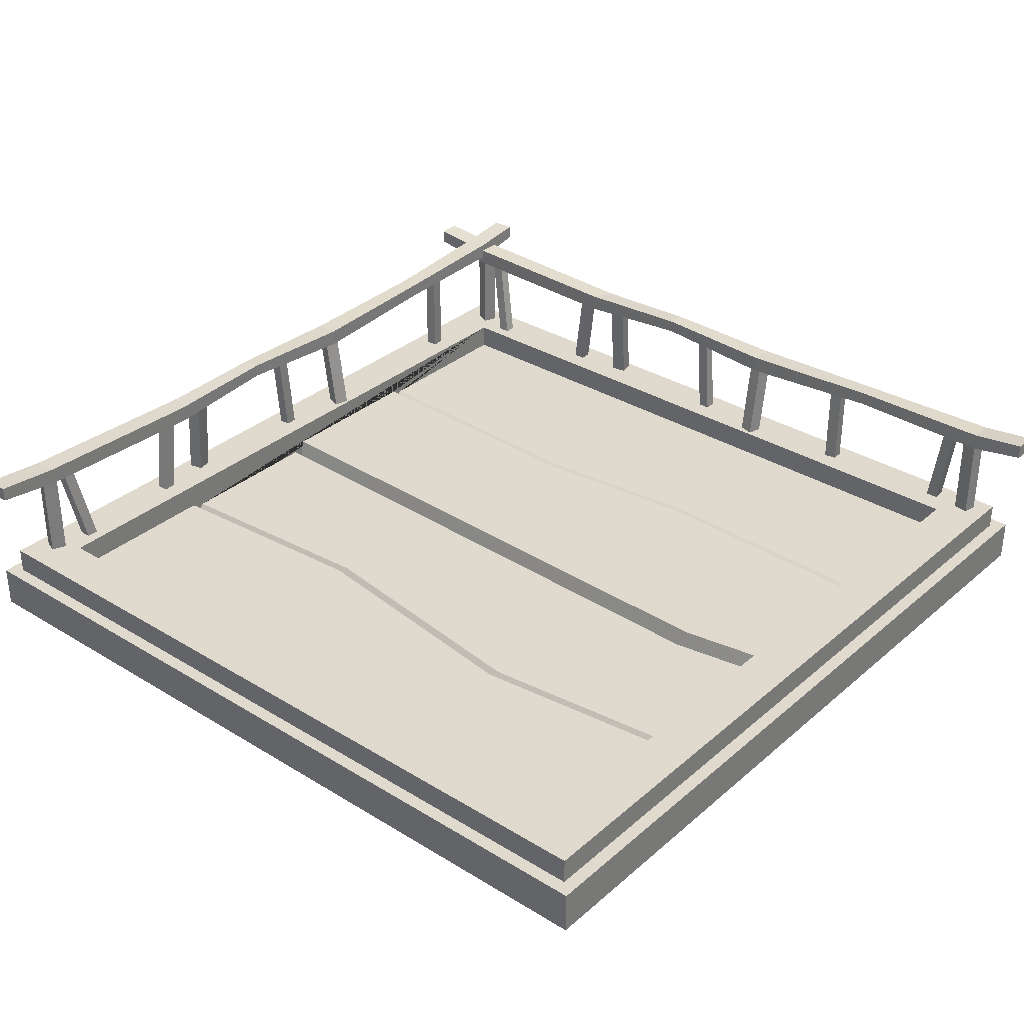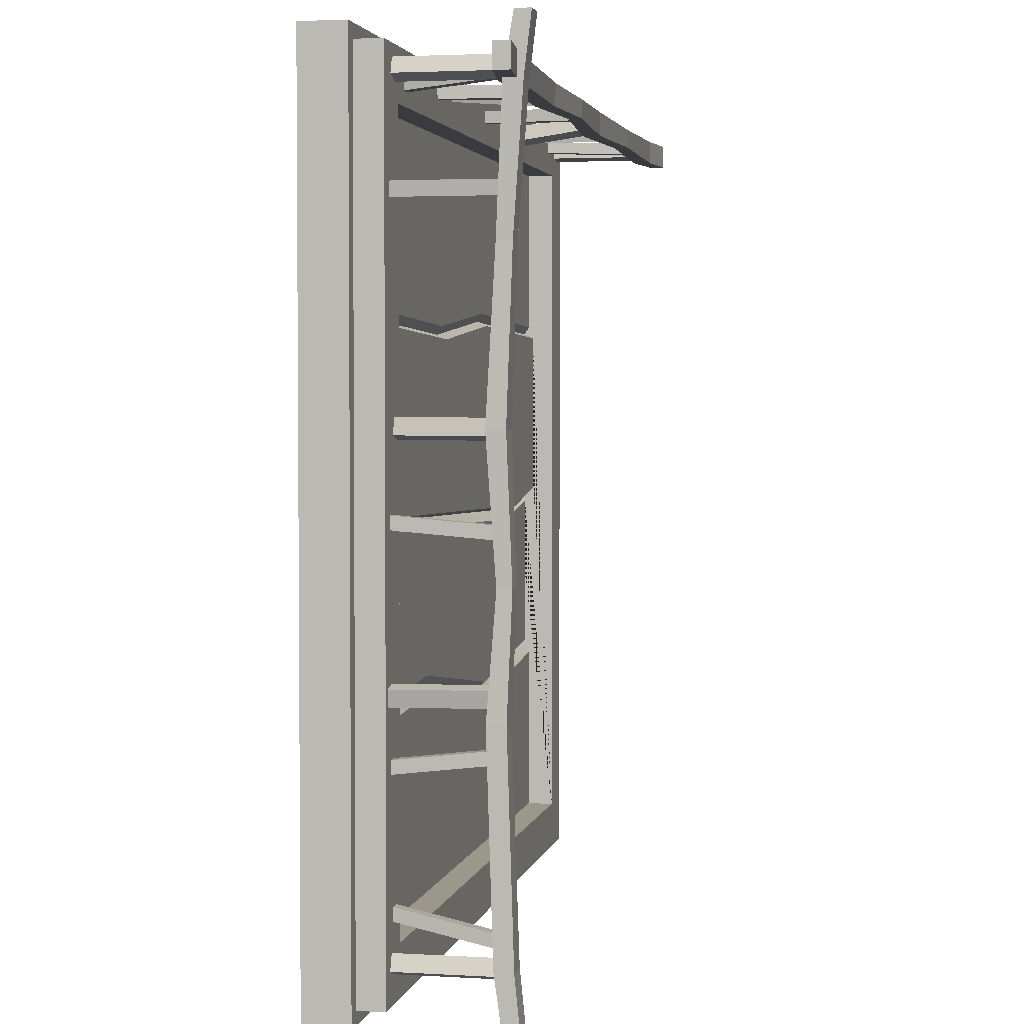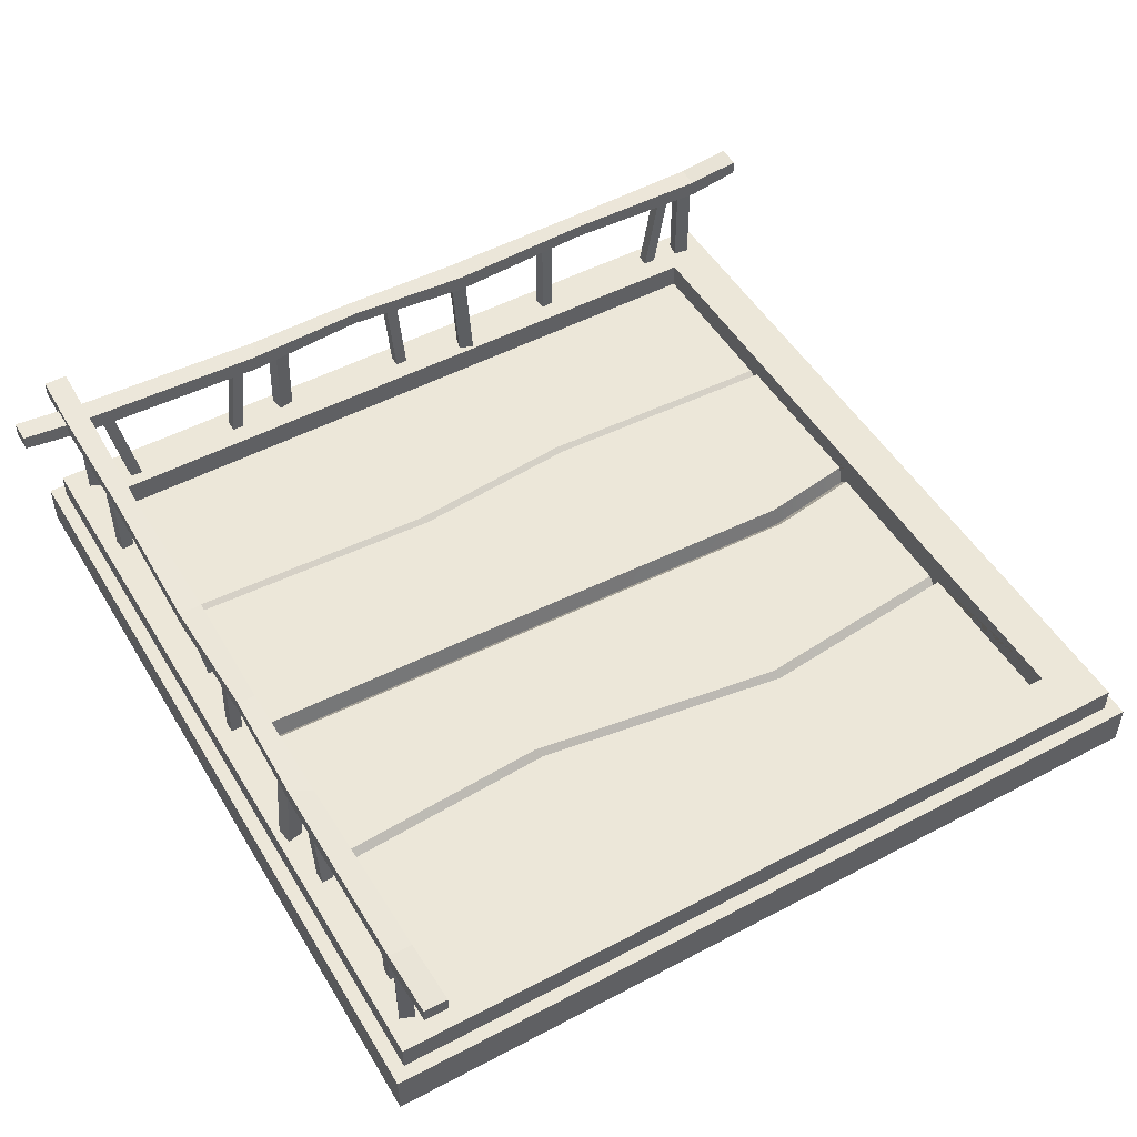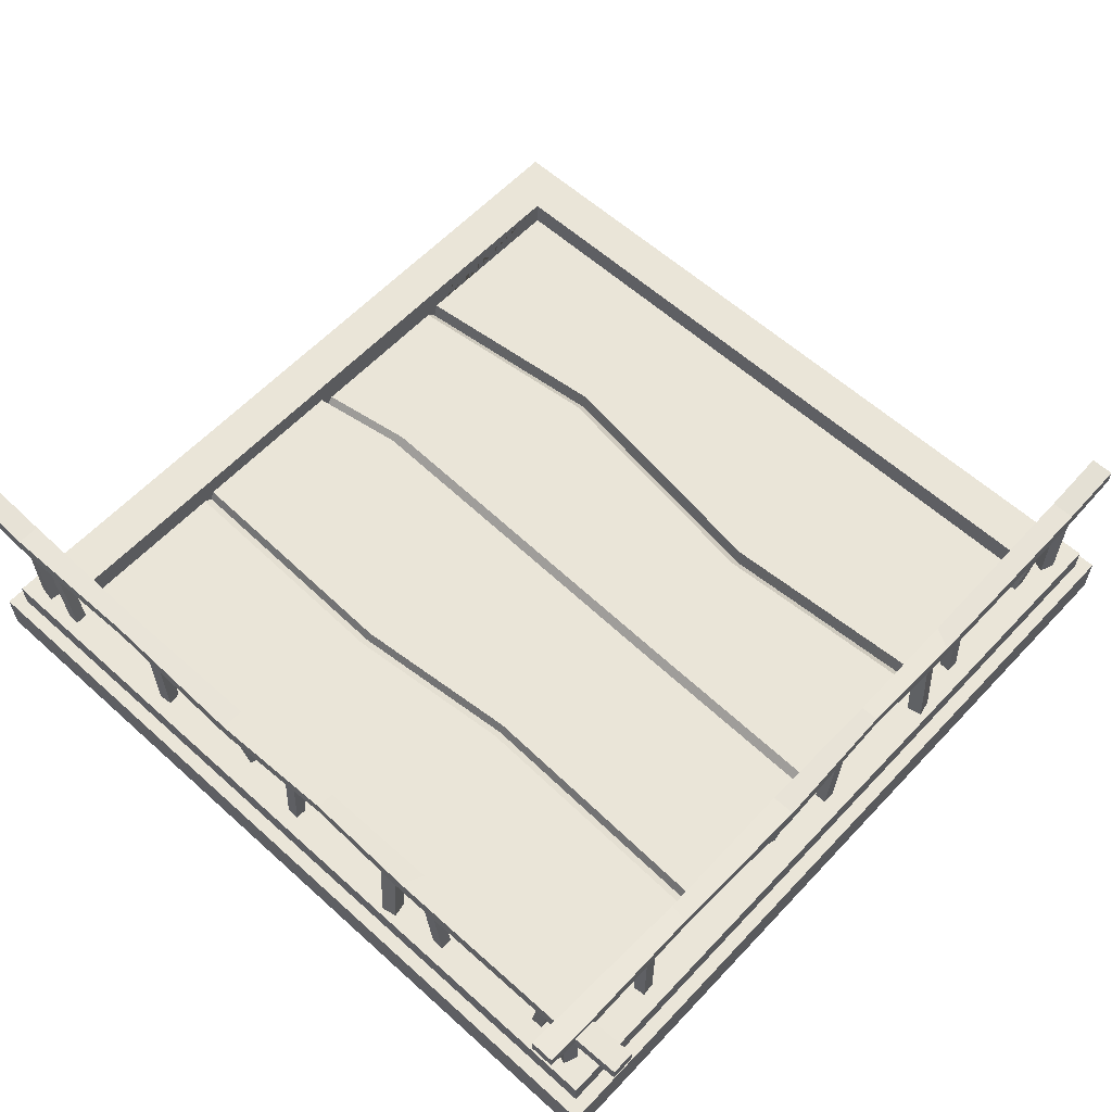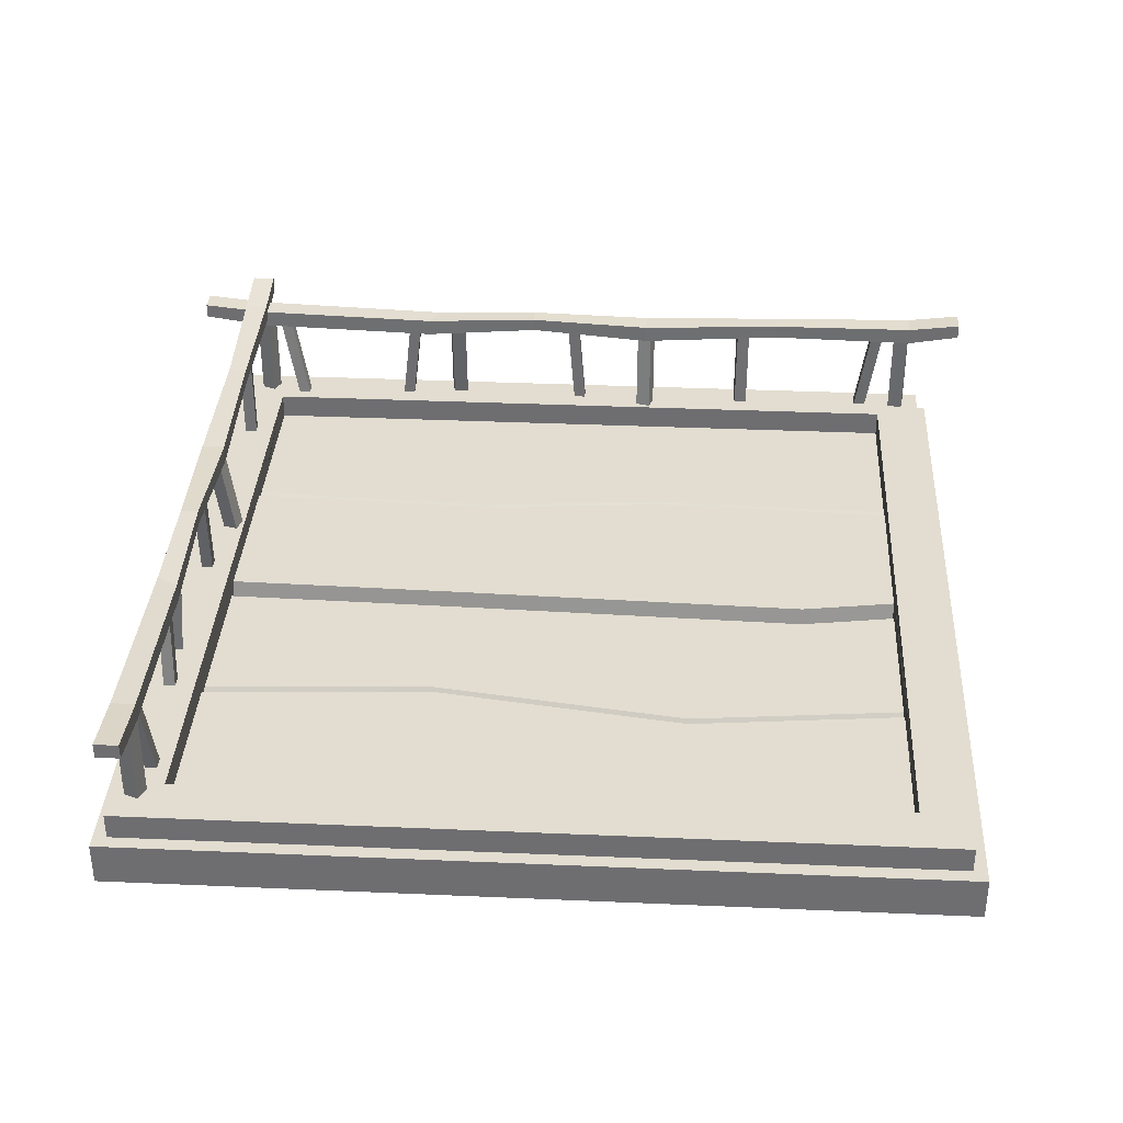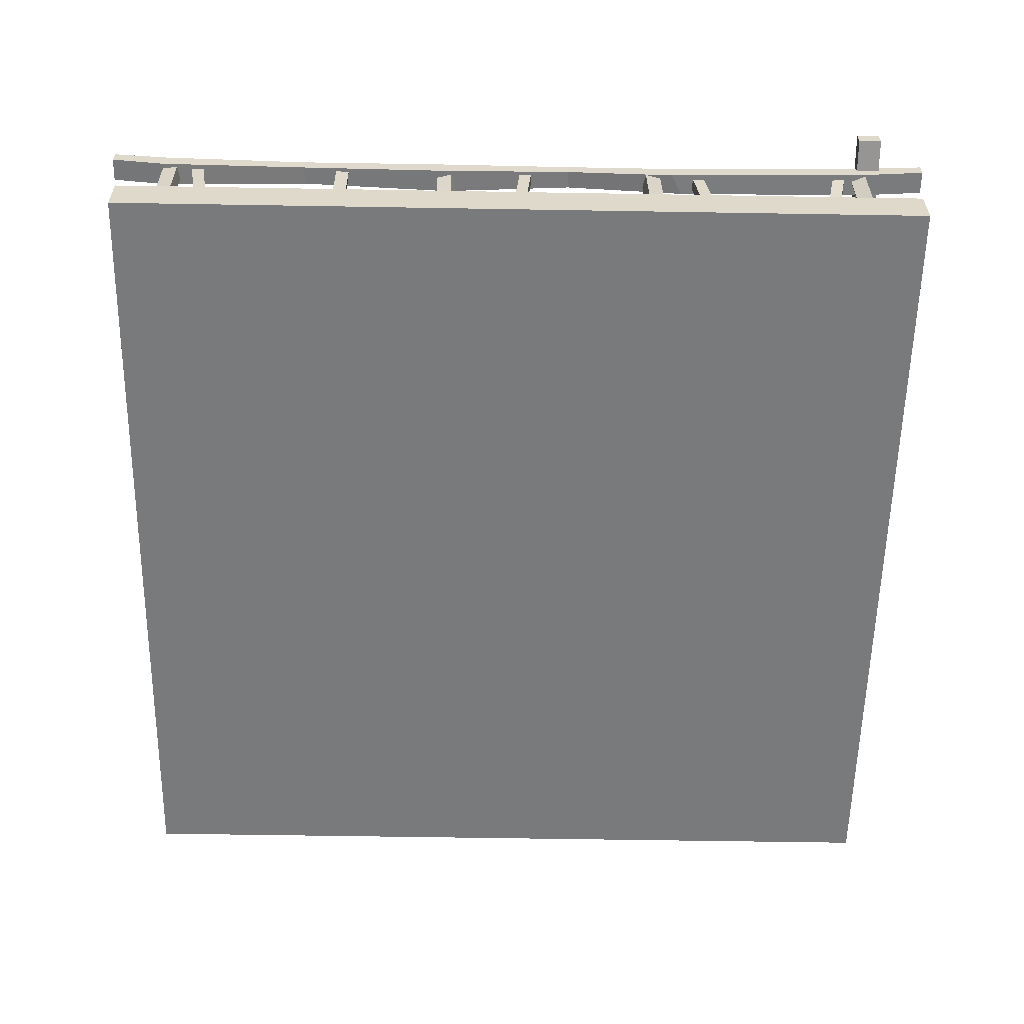
<metadata>
{"format":"obj","ext":"obj","renderer":"f3d","projection":"perspective","resolution":1024,"background":"white","views":[{"elev":32.9,"azim":-139.7,"up":"+Y"},{"elev":2.9,"azim":101.4,"up":"+Z"},{"elev":50.0,"azim":149.9,"up":"+Y"},{"elev":59.6,"azim":42.8,"up":"+Y"},{"elev":35.2,"azim":-176.7,"up":"+Y"},{"elev":-58.0,"azim":-1.0,"up":"+Y"}]}
</metadata>
<code>
v -2.694 0 2.729
v 2.702 0 2.729
v -2.606 0.4552 2.641
v 2.614 0.4552 2.641
v -2.606 0.4552 -2.578
v 2.614 0.4552 -2.578
v -2.694 0 -2.666
v 2.702 0 -2.666
v -2.694 0.284 -2.666
v -2.694 0.284 2.729
v 2.702 0.284 2.729
v 2.702 0.284 -2.666
v 2.614 0.284 2.641
v -2.606 0.284 2.641
v -2.606 0.284 -2.578
v 2.614 0.284 -2.578
v 2.544 1.143 2.788
v 2.544 1.092 -2.788
v 2.544 1.24 2.788
v 2.544 1.189 -2.788
v 2.392 1.24 2.788
v 2.392 1.189 -2.788
v 2.392 1.143 2.788
v 2.392 1.092 -2.788
v 2.506 0.4472 0.1044
v 2.506 0.4407 0.02493
v 2.506 1.043 0.05528
v 2.506 1.036 -0.02414
v 2.43 1.043 0.05528
v 2.43 1.036 -0.02414
v 2.43 0.4472 0.1044
v 2.43 0.4407 0.02493
v 2.495 0.4552 -2.281
v 2.531 0.4552 -2.376
v 2.495 1.065 -2.281
v 2.531 1.065 -2.376
v 2.404 1.065 -2.316
v 2.441 1.065 -2.411
v 2.404 0.4552 -2.316
v 2.441 0.4552 -2.411
v 2.506 0.432 -1.226
v 2.506 0.4413 -1.305
v 2.506 1.051 -1.153
v 2.506 1.06 -1.232
v 2.43 1.051 -1.153
v 2.43 1.06 -1.232
v 2.43 0.432 -1.226
v 2.43 0.4413 -1.305
v 2.513 0.4552 1.898
v 2.504 0.4552 1.812
v 2.513 1.065 1.898
v 2.504 1.065 1.812
v 2.431 1.065 1.906
v 2.422 1.065 1.82
v 2.431 0.4552 1.906
v 2.422 0.4552 1.82
v 2.413 0.4552 0.6323
v 2.441 0.4552 0.5341
v 2.5 1.065 0.6323
v 2.528 1.065 0.5341
v 2.407 1.065 0.6057
v 2.435 1.065 0.5075
v 2.319 0.4552 0.6057
v 2.347 0.4552 0.5075
v 2.572 0.4552 -0.8305
v 2.551 0.4552 -0.9304
v 2.526 1.065 -0.8305
v 2.505 1.065 -0.9304
v 2.431 1.065 -0.8106
v 2.41 1.065 -0.9105
v 2.477 0.4552 -0.8106
v 2.456 0.4552 -0.9105
v 2.455 0.439 -2.034
v 2.455 0.4239 -2.112
v 2.506 1.06 -2.154
v 2.506 1.045 -2.232
v 2.43 1.06 -2.154
v 2.43 1.045 -2.232
v 2.379 0.439 -2.034
v 2.379 0.4239 -2.112
v 2.392 1.195 2.425
v 2.544 1.195 2.425
v 2.544 1.081 2.425
v 2.392 1.081 2.425
v 2.544 1.031 -2.352
v 2.544 1.145 -2.352
v 2.392 1.145 -2.352
v 2.392 1.031 -2.352
v 2.398 1.102 -1.085
v 2.537 1.102 -1.01
v 2.537 0.9878 -1.01
v 2.398 0.9878 -1.085
v 2.392 1.101 0.5678
v 2.544 1.101 0.5678
v 2.544 0.9866 0.5678
v 2.392 0.9866 0.5678
v 2.407 1.134 1.554
v 2.529 1.134 1.575
v 2.529 1.041 1.575
v 2.407 1.041 1.554
v 2.409 1.044 -0.286
v 2.526 1.044 -0.286
v 2.526 1.132 -0.286
v 2.409 1.132 -0.286
v -2.852 1.092 2.578
v 2.852 1.092 2.578
v -2.852 1.189 2.578
v 2.852 1.189 2.578
v -2.852 1.189 2.426
v 2.852 1.189 2.426
v -2.852 1.092 2.426
v 2.852 1.092 2.426
v -0.03971 0.4472 2.54
v 0.0397 0.4407 2.54
v 0.009361 1.043 2.54
v 0.08878 1.036 2.54
v 0.009361 1.043 2.464
v 0.08878 1.036 2.464
v -0.03971 0.4472 2.464
v 0.0397 0.4407 2.464
v -2.495 0.4552 2.542
v -2.394 0.4552 2.558
v -2.495 1.065 2.542
v -2.394 1.065 2.558
v -2.48 1.065 2.446
v -2.379 1.065 2.462
v -2.48 0.4552 2.446
v -2.379 0.4552 2.462
v 2.346 0.4552 2.529
v 2.441 0.4552 2.566
v 2.346 1.065 2.529
v 2.441 1.065 2.566
v 2.38 1.065 2.439
v 2.476 1.065 2.475
v 2.38 0.4552 2.439
v 2.476 0.4552 2.475
v 1.29 0.432 2.54
v 1.369 0.4413 2.54
v 1.218 1.051 2.54
v 1.297 1.06 2.54
v 1.218 1.051 2.464
v 1.297 1.06 2.464
v 1.29 0.432 2.464
v 1.369 0.4413 2.464
v -1.278 0.4552 2.547
v -1.192 0.4552 2.539
v -1.278 1.065 2.547
v -1.192 1.065 2.539
v -1.286 1.065 2.466
v -1.2 1.065 2.457
v -1.286 0.4552 2.466
v -1.2 0.4552 2.457
v -2.196 0.4226 2.557
v -2.117 0.4349 2.557
v -2.295 1.056 2.54
v -2.215 1.069 2.54
v -2.295 1.056 2.464
v -2.215 1.069 2.464
v -2.196 0.4226 2.48
v -2.117 0.4349 2.48
v -0.5676 0.4552 2.447
v -0.4695 0.4552 2.475
v -0.5676 1.065 2.535
v -0.4695 1.065 2.563
v -0.5411 1.065 2.442
v -0.4429 1.065 2.469
v -0.5411 0.4552 2.354
v -0.4429 0.4552 2.382
v 0.8952 0.4552 2.607
v 0.9951 0.4552 2.586
v 0.8952 1.065 2.56
v 0.9951 1.065 2.539
v 0.8752 1.065 2.465
v 0.9751 1.065 2.444
v 0.8752 0.4552 2.512
v 0.9751 0.4552 2.491
v 2.098 0.439 2.489
v 2.176 0.4239 2.489
v 2.219 1.06 2.54
v 2.297 1.045 2.54
v 2.219 1.06 2.464
v 2.297 1.045 2.464
v 2.098 0.439 2.414
v 2.176 0.4239 2.414
v -2.489 1.145 2.426
v -2.489 1.145 2.578
v -2.489 1.031 2.578
v -2.489 1.031 2.426
v 2.416 1.031 2.578
v 2.416 1.145 2.578
v 2.416 1.145 2.426
v 2.416 1.031 2.426
v 1.15 1.102 2.433
v 1.075 1.102 2.572
v 1.075 0.9878 2.572
v 1.15 0.9878 2.433
v -0.5032 1.101 2.426
v -0.5032 1.101 2.578
v -0.5032 0.9866 2.578
v -0.5032 0.9866 2.426
v -1.489 1.134 2.441
v -1.51 1.134 2.563
v -1.51 1.041 2.563
v -1.489 1.041 2.441
v 0.3506 1.044 2.444
v 0.3506 1.044 2.561
v 0.3506 1.132 2.561
v 0.3506 1.132 2.444
v -2.294 0.4552 2.33
v 2.303 0.4552 2.33
v 2.303 0.4552 -2.267
v -2.294 0.4552 -2.267
v -2.294 0.2836 2.33
v 2.303 0.2836 2.33
v 2.303 0.2836 -2.267
v -2.294 0.2836 -2.267
v 2.303 0.1844 0.0316
v -2.294 0.1844 0.0316
v 2.303 0.1844 -1.118
v -2.294 0.1844 -1.118
v 2.303 0.2523 1.181
v -2.294 0.2523 1.181
v 2.303 0.2836 -1.144
v -2.294 0.2836 -1.144
v 2.303 0.2535 -1.054
v -2.294 0.2535 -1.054
v 2.303 0.2535 -0.03056
v -2.294 0.2535 -0.03056
v 2.303 0.3129 0.06229
v -2.294 0.3129 0.06229
v 2.303 0.3129 1.152
v -2.294 0.3129 1.152
v 2.303 0.2836 1.234
v -2.294 0.2836 1.234
v 0.4885 0.2836 -2.267
v 0.8058 0.2836 -1.054
v 0.8119 0.1844 -1.027
v 0.8114 0.2535 -0.9636
v 0.8794 0.2535 -0.06247
v 0.8879 0.1844 -0.00029
v 0.8853 0.3129 0.0304
v 0.5146 0.3129 1.09
v 0.5209 0.2523 1.118
v 0.5197 0.2836 1.171
v 0.777 0.2836 2.33
v -1.046 0.2836 2.33
v -0.6433 0.2836 1.283
v -0.6497 0.2523 1.23
v -0.6438 0.3129 1.201
v -1.659 0.3129 -0.03979
v -1.665 0.1844 -0.07048
v -1.66 0.2535 -0.1327
v -0.8936 0.2535 -1.203
v -0.9 0.1844 -1.267
v -0.8941 0.2836 -1.293
v -1.074 0.2836 -2.267
f 10 11 13 14
f 244 245 214 233
f 15 16 12 9
f 7 8 2 1
f 11 12 16 13
f 9 10 14 15
f 7 1 10 9
f 1 2 11 10
f 2 8 12 11
f 9 12 8 7
f 14 13 4 3
f 15 14 3 5
f 5 6 16 15
f 13 16 6 4
f 90 91 85 86
f 89 90 86 87
f 92 89 87 88
f 91 92 88 85
f 18 24 22 20
f 23 17 19 21
f 25 26 28 27
f 27 28 30 29
f 29 30 32 31
f 31 32 26 25
f 26 32 30 28
f 31 25 27 29
f 33 34 36 35
f 35 36 38 37
f 37 38 40 39
f 39 40 34 33
f 34 40 38 36
f 39 33 35 37
f 41 42 44 43
f 43 44 46 45
f 45 46 48 47
f 47 48 42 41
f 42 48 46 44
f 47 41 43 45
f 49 50 52 51
f 51 52 54 53
f 53 54 56 55
f 55 56 50 49
f 50 56 54 52
f 55 49 51 53
f 57 58 60 59
f 59 60 62 61
f 61 62 64 63
f 63 64 58 57
f 58 64 62 60
f 63 57 59 61
f 65 66 68 67
f 67 68 70 69
f 69 70 72 71
f 71 72 66 65
f 66 72 70 68
f 71 65 67 69
f 73 74 76 75
f 75 76 78 77
f 77 78 80 79
f 79 80 74 73
f 74 80 78 76
f 79 73 75 77
f 19 82 81 21
f 17 83 82 19
f 23 84 83 17
f 21 81 84 23
f 86 85 18 20
f 87 86 20 22
f 88 87 22 24
f 85 88 24 18
f 93 94 103 104
f 94 95 102 103
f 95 96 101 102
f 96 93 104 101
f 97 98 94 93
f 98 99 95 94
f 99 100 96 95
f 100 97 93 96
f 81 82 98 97
f 82 83 99 98
f 83 84 100 99
f 84 81 97 100
f 102 101 92 91
f 103 102 91 90
f 104 103 90 89
f 101 104 89 92
f 194 195 189 190
f 193 194 190 191
f 196 193 191 192
f 195 196 192 189
f 106 112 110 108
f 111 105 107 109
f 113 114 116 115
f 115 116 118 117
f 117 118 120 119
f 119 120 114 113
f 114 120 118 116
f 119 113 115 117
f 121 122 124 123
f 123 124 126 125
f 125 126 128 127
f 127 128 122 121
f 122 128 126 124
f 127 121 123 125
f 129 130 132 131
f 131 132 134 133
f 133 134 136 135
f 135 136 130 129
f 130 136 134 132
f 135 129 131 133
f 137 138 140 139
f 139 140 142 141
f 141 142 144 143
f 143 144 138 137
f 138 144 142 140
f 143 137 139 141
f 145 146 148 147
f 147 148 150 149
f 149 150 152 151
f 151 152 146 145
f 146 152 150 148
f 151 145 147 149
f 153 154 156 155
f 155 156 158 157
f 157 158 160 159
f 159 160 154 153
f 154 160 158 156
f 159 153 155 157
f 161 162 164 163
f 163 164 166 165
f 165 166 168 167
f 167 168 162 161
f 162 168 166 164
f 167 161 163 165
f 169 170 172 171
f 171 172 174 173
f 173 174 176 175
f 175 176 170 169
f 170 176 174 172
f 175 169 171 173
f 177 178 180 179
f 179 180 182 181
f 181 182 184 183
f 183 184 178 177
f 178 184 182 180
f 183 177 179 181
f 107 186 185 109
f 105 187 186 107
f 111 188 187 105
f 109 185 188 111
f 190 189 106 108
f 191 190 108 110
f 192 191 110 112
f 189 192 112 106
f 197 198 207 208
f 198 199 206 207
f 199 200 205 206
f 200 197 208 205
f 201 202 198 197
f 202 203 199 198
f 203 204 200 199
f 204 201 197 200
f 185 186 202 201
f 186 187 203 202
f 187 188 204 203
f 188 185 201 204
f 206 205 196 195
f 207 206 195 194
f 208 207 194 193
f 205 208 193 196
f 3 4 210 209
f 4 6 211 210
f 6 5 212 211
f 5 3 209 212
f 209 210 214 245 246 213
f 210 211 215 223 219 225 227 217 229 231 221 233 214
f 211 212 216 256 235 215
f 212 209 213 234 222 232 230 218 228 226 220 224 216
f 239 240 217 227
f 236 237 219 223
f 242 243 221 231
f 235 236 223 215
f 237 238 225 219
f 238 239 227 225
f 240 241 229 217
f 241 242 231 229
f 243 244 233 221
f 224 255 256 216
f 220 254 255 224
f 226 253 254 220
f 228 252 253 226
f 218 251 252 228
f 230 250 251 218
f 232 249 250 230
f 222 248 249 232
f 234 247 248 222
f 213 246 247 234
f 247 246 245 244
f 248 247 244 243
f 249 248 243 242
f 250 249 242 241
f 251 250 241 240
f 252 251 240 239
f 253 252 239 238
f 254 253 238 237
f 255 254 237 236
f 256 255 236 235

</code>
